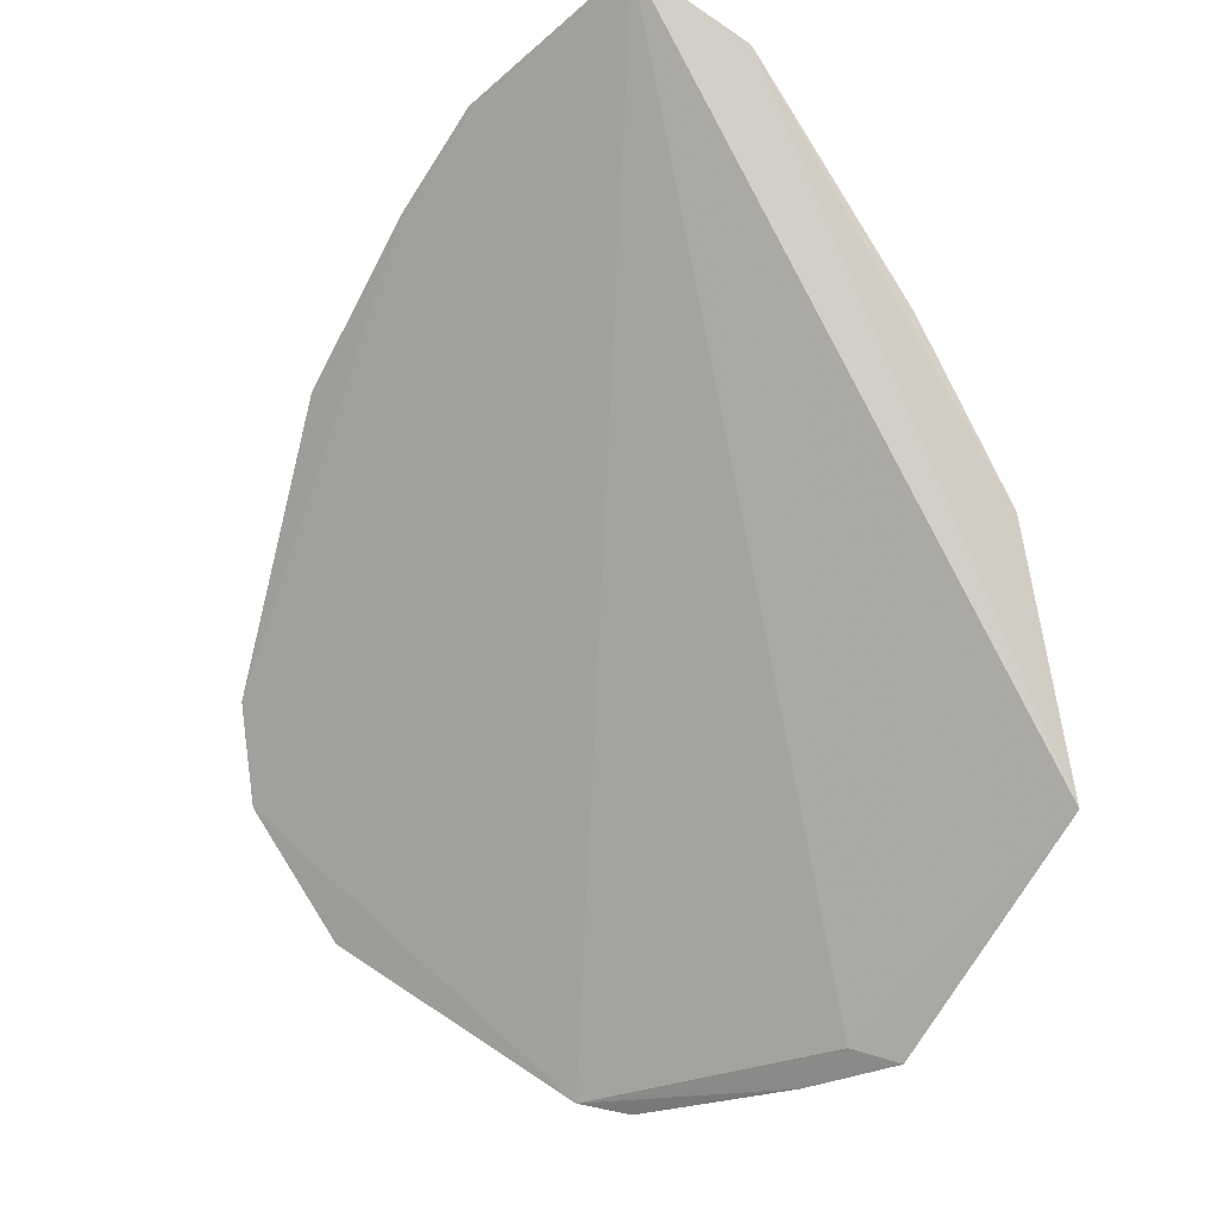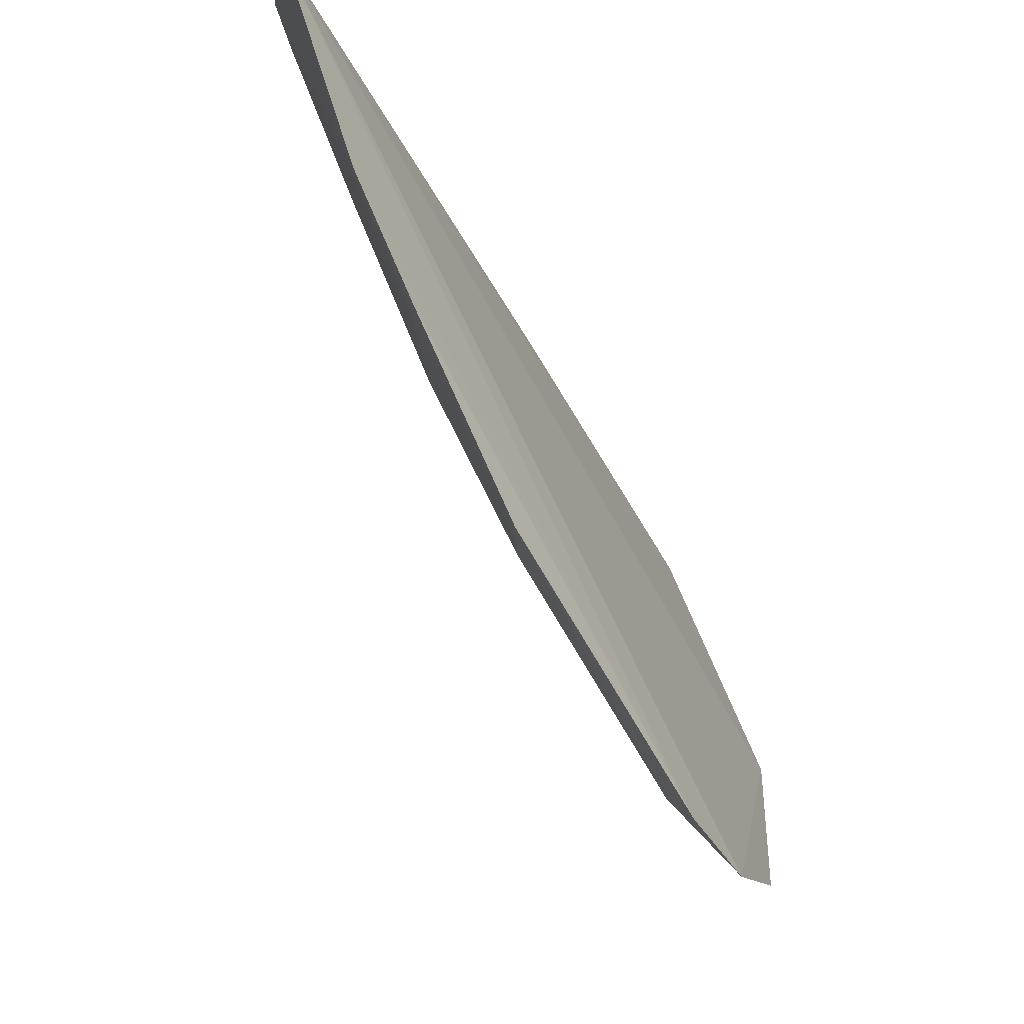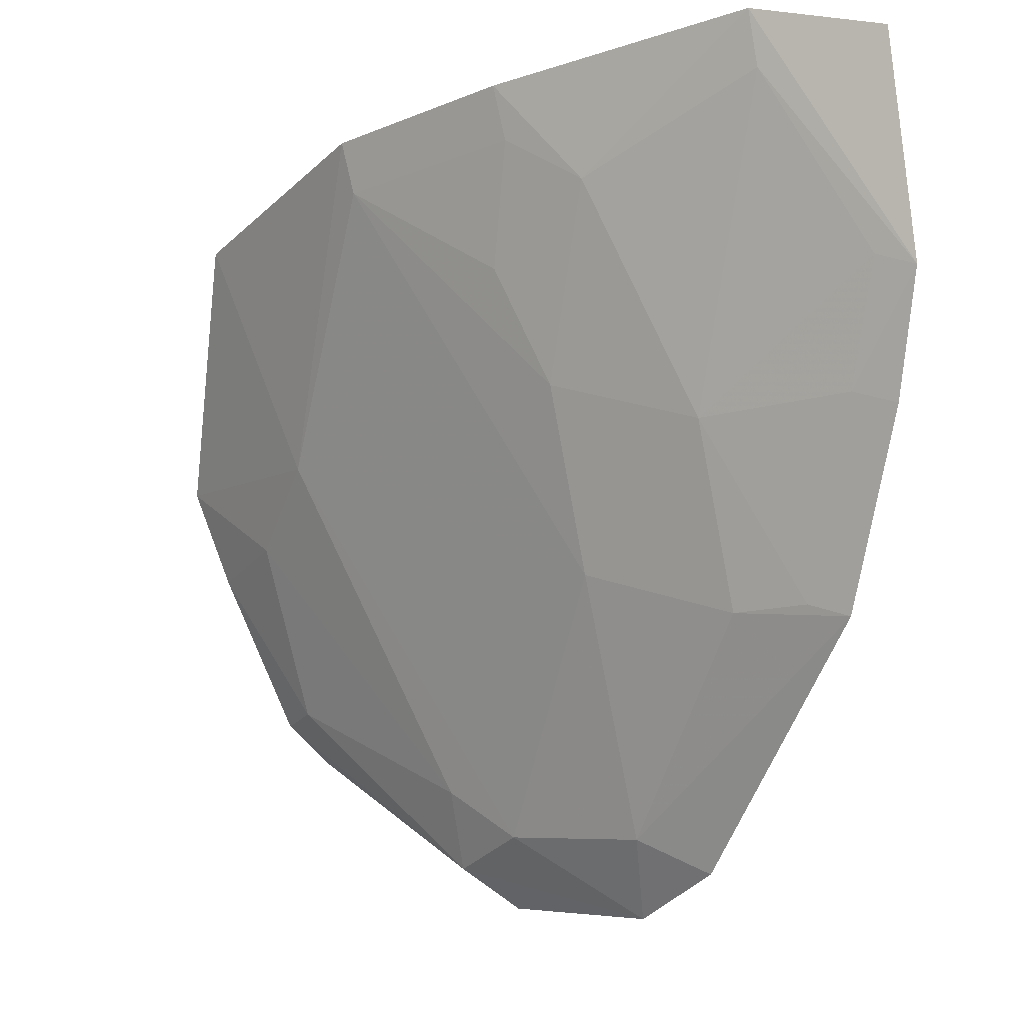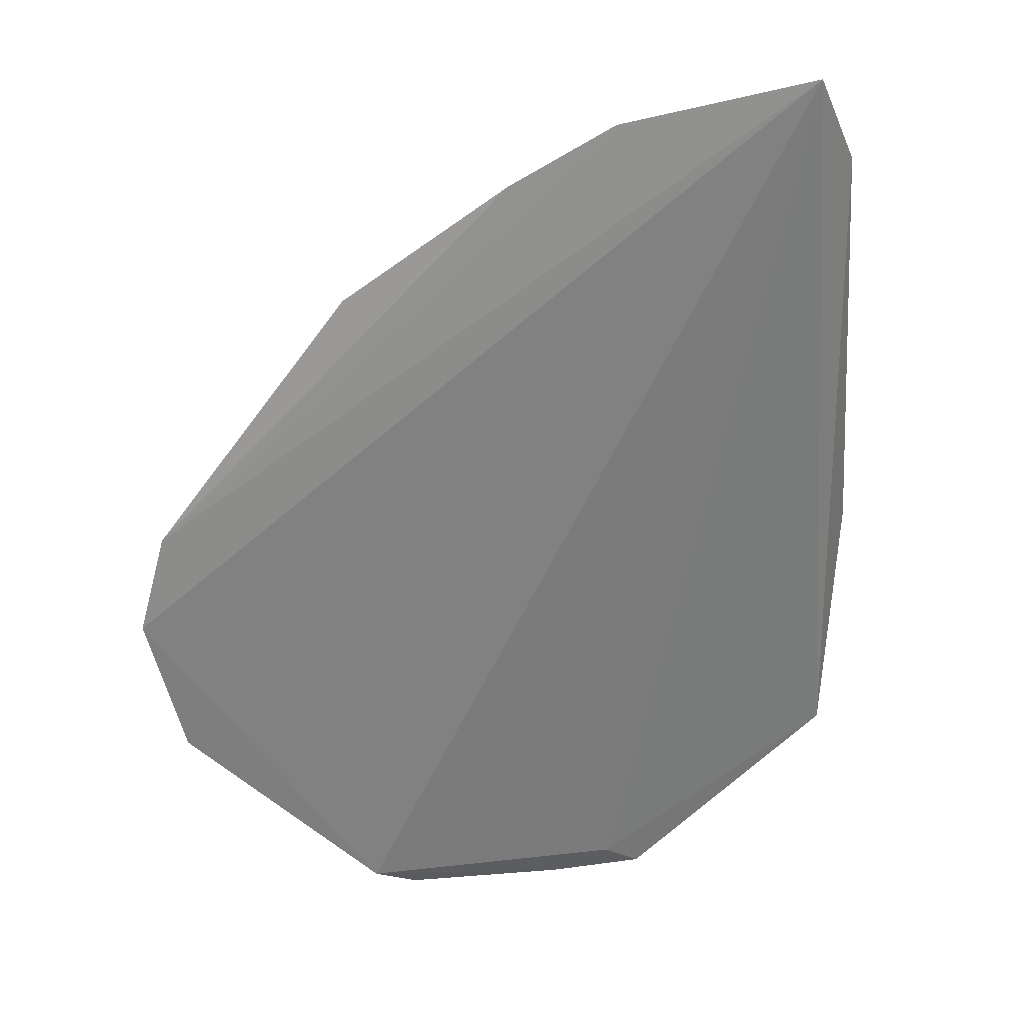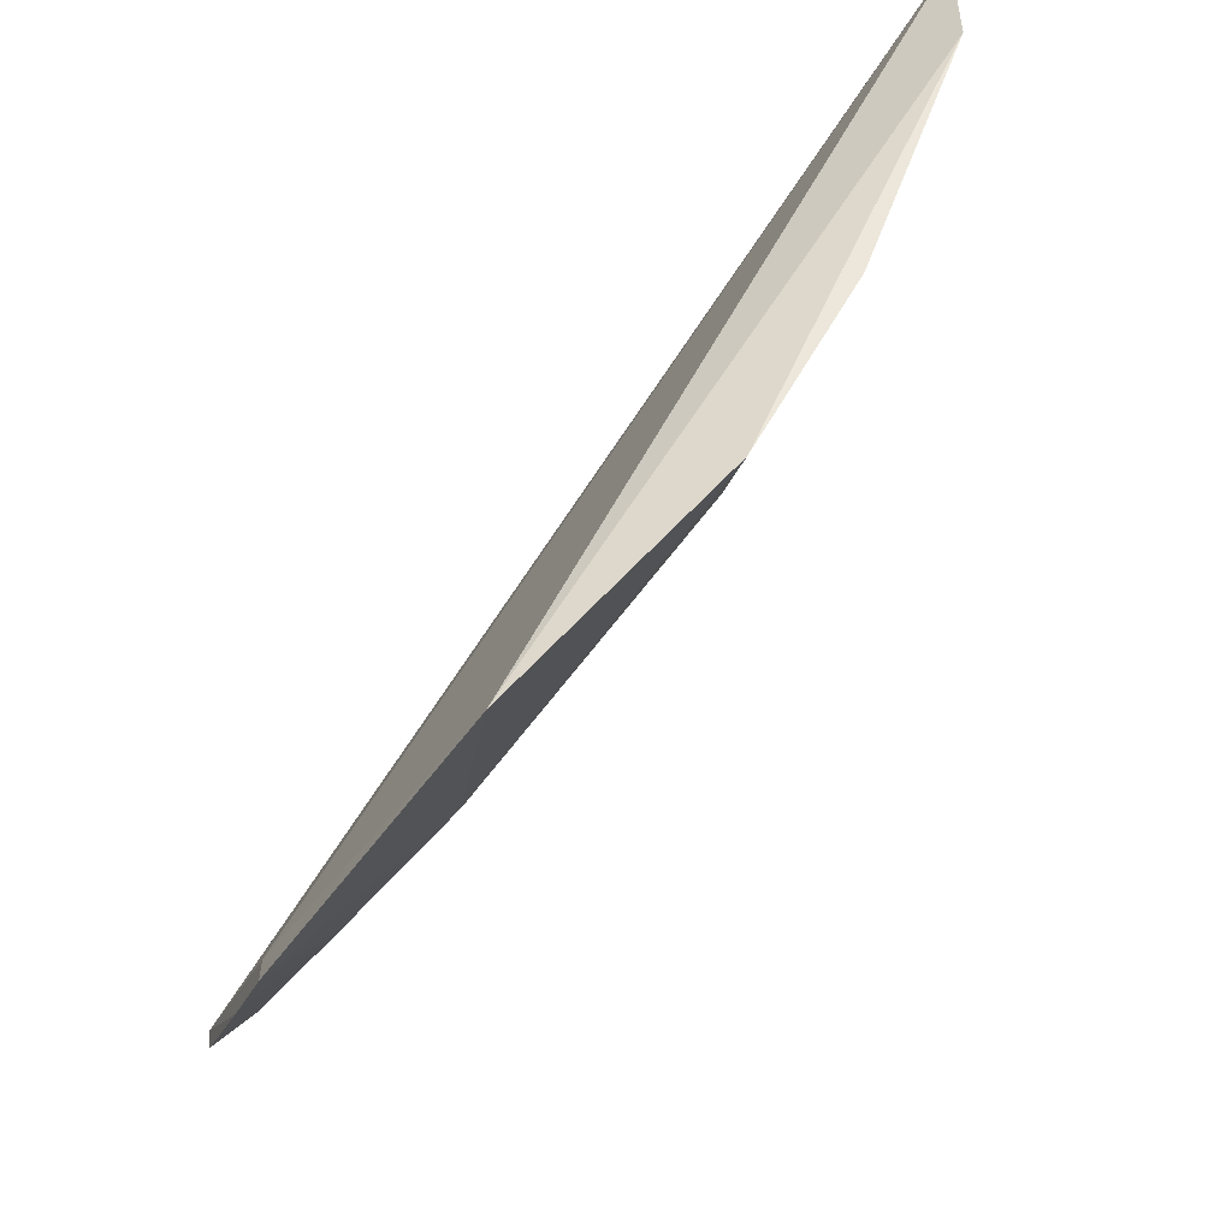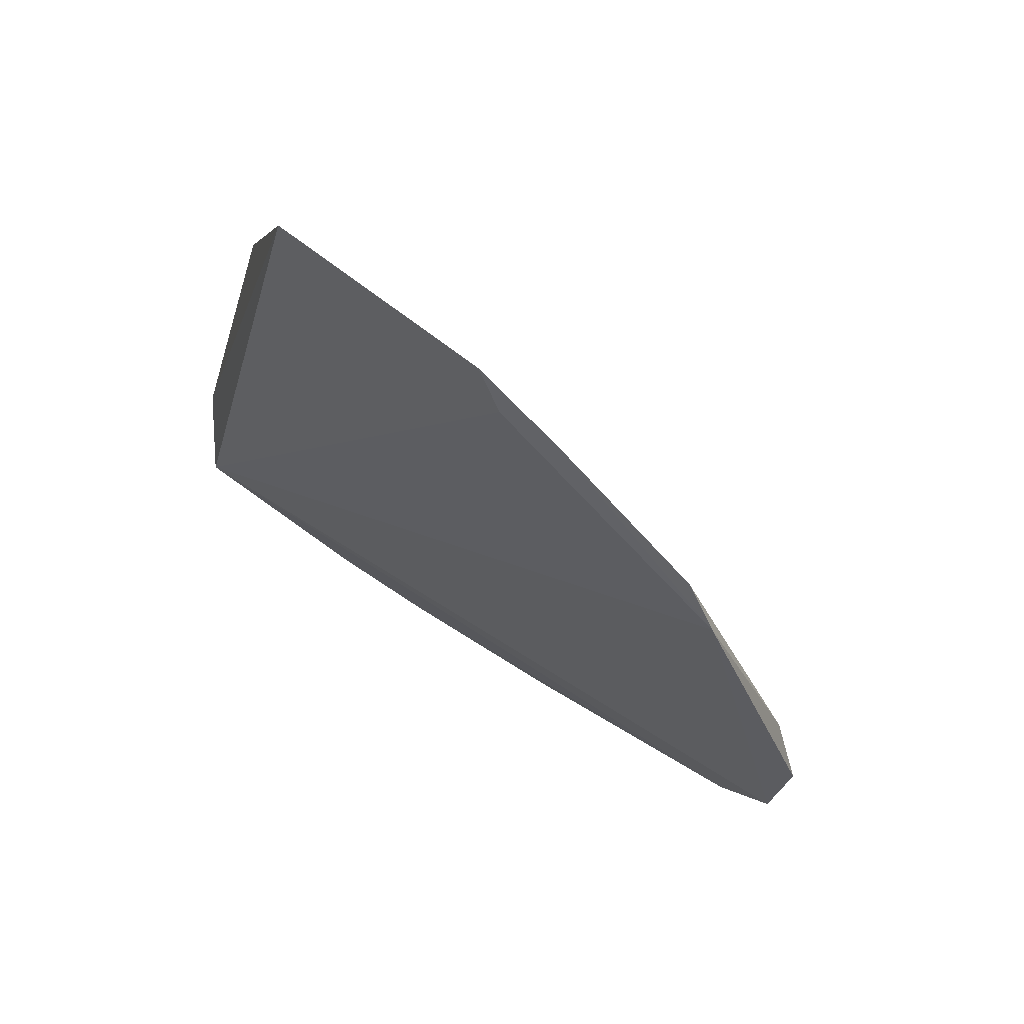
<metadata>
{"format":"obj","ext":"obj","renderer":"f3d","projection":"perspective","resolution":1024,"background":"white","views":[{"elev":-24.7,"azim":-33.8,"up":"+Y"},{"elev":-20.6,"azim":-131.3,"up":"+Z"},{"elev":-17.2,"azim":161.8,"up":"+Z"},{"elev":1.4,"azim":-82.5,"up":"+Y"},{"elev":51.6,"azim":58.7,"up":"+Z"},{"elev":-73.8,"azim":68.6,"up":"+Y"}]}
</metadata>
<code>
v 0.08596 0.08484 0.08177
v 0.1128 0.03717 0.07936
v 0.09298 0.06356 0.06104
v 0.08006 0.0472 0.02513
v 0.07802 0.08977 0.07936
v 0.09281 0.03882 0.03558
v 0.1071 0.05612 0.08157
v 0.09938 0.02402 0.04053
v 0.0743 0.073 0.04286
v 0.08236 0.05204 0.03027
v 0.09911 0.0689 0.08151
v 0.1059 0.05544 0.07786
v 0.1084 0.02502 0.0602
v 0.09075 0.03552 0.03017
v 0.0748 0.08612 0.06389
v 0.08886 0.05923 0.04824
v 0.07744 0.0544 0.02757
v 0.09345 0.07187 0.0737
v 0.09724 0.06347 0.06961
v 0.1058 0.03884 0.06099
v 0.08667 0.03713 0.02701
v 0.1016 0.02667 0.04382
v 0.08887 0.04259 0.03165
v 0.08063 0.06722 0.04402
v 0.07428 0.08153 0.05567
v 0.08479 0.07159 0.05672
v 0.09793 0.06814 0.07771
v 0.111 0.02372 0.06278
v 0.1022 0.02298 0.04354
v 0.1065 0.03091 0.05639
v 0.08499 0.0839 0.07792
v 0.07688 0.07974 0.05678
v 0.07677 0.07127 0.04395
v 0.1079 0.02314 0.05555
v 0.07709 0.08449 0.06501
f 5 2 1
f 7 1 2
f 8 5 4
f 11 1 7
f 12 11 7
f 13 2 5
f 13 5 8
f 15 5 1
f 16 3 12
f 17 10 4
f 17 9 10
f 17 4 5
f 17 5 15
f 18 1 11
f 19 12 3
f 19 3 18
f 20 12 7
f 20 7 2
f 20 16 12
f 21 14 8
f 21 8 4
f 21 4 14
f 22 14 6
f 23 6 14
f 23 10 16
f 23 20 6
f 23 16 20
f 23 14 4
f 23 4 10
f 24 16 10
f 24 10 9
f 25 17 15
f 25 9 17
f 26 18 3
f 26 3 16
f 26 16 24
f 27 11 12
f 27 12 19
f 27 19 18
f 27 18 11
f 28 20 2
f 28 2 13
f 28 13 8
f 29 8 14
f 29 14 22
f 30 22 6
f 30 6 20
f 30 20 28
f 31 15 1
f 31 1 18
f 31 18 26
f 32 25 15
f 32 9 25
f 33 26 24
f 33 24 9
f 33 32 26
f 33 9 32
f 34 28 8
f 34 8 29
f 34 29 22
f 34 30 28
f 34 22 30
f 35 31 26
f 35 15 31
f 35 32 15
f 35 26 32

</code>
